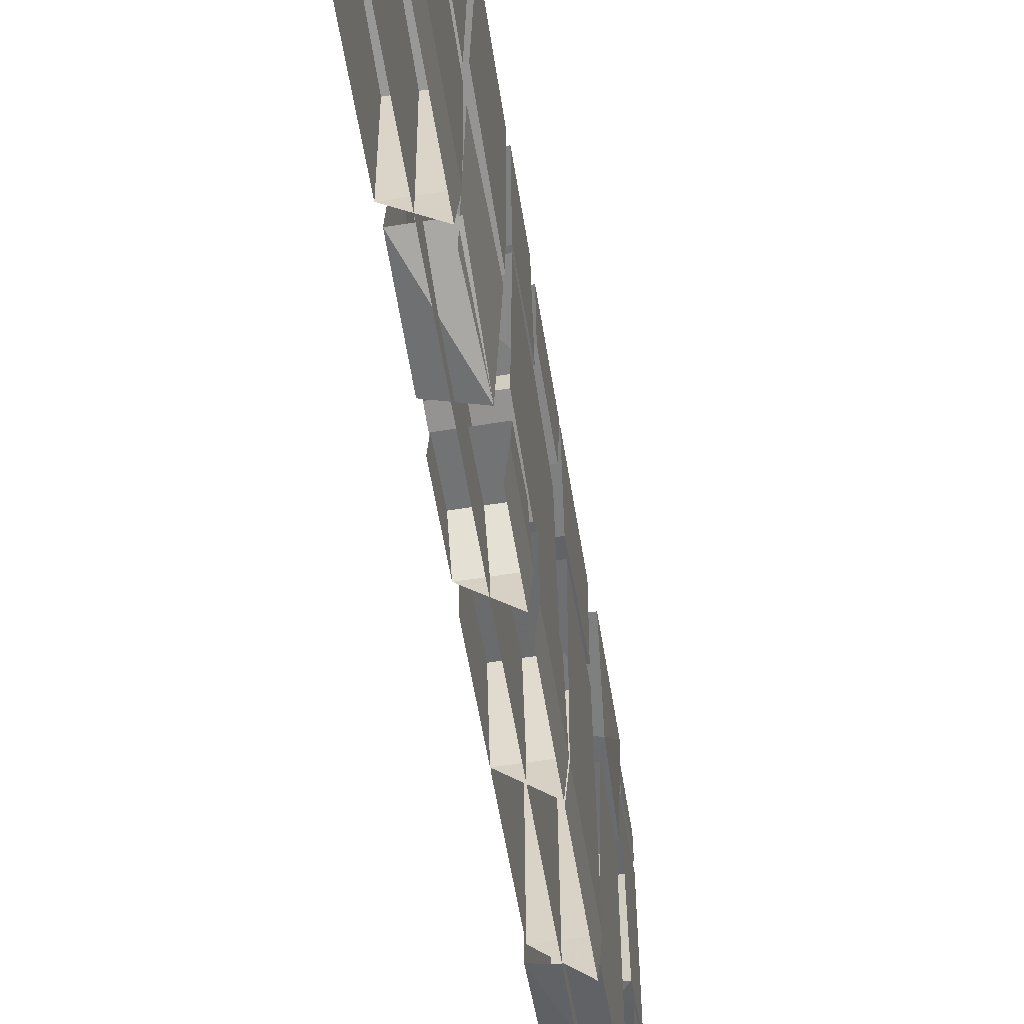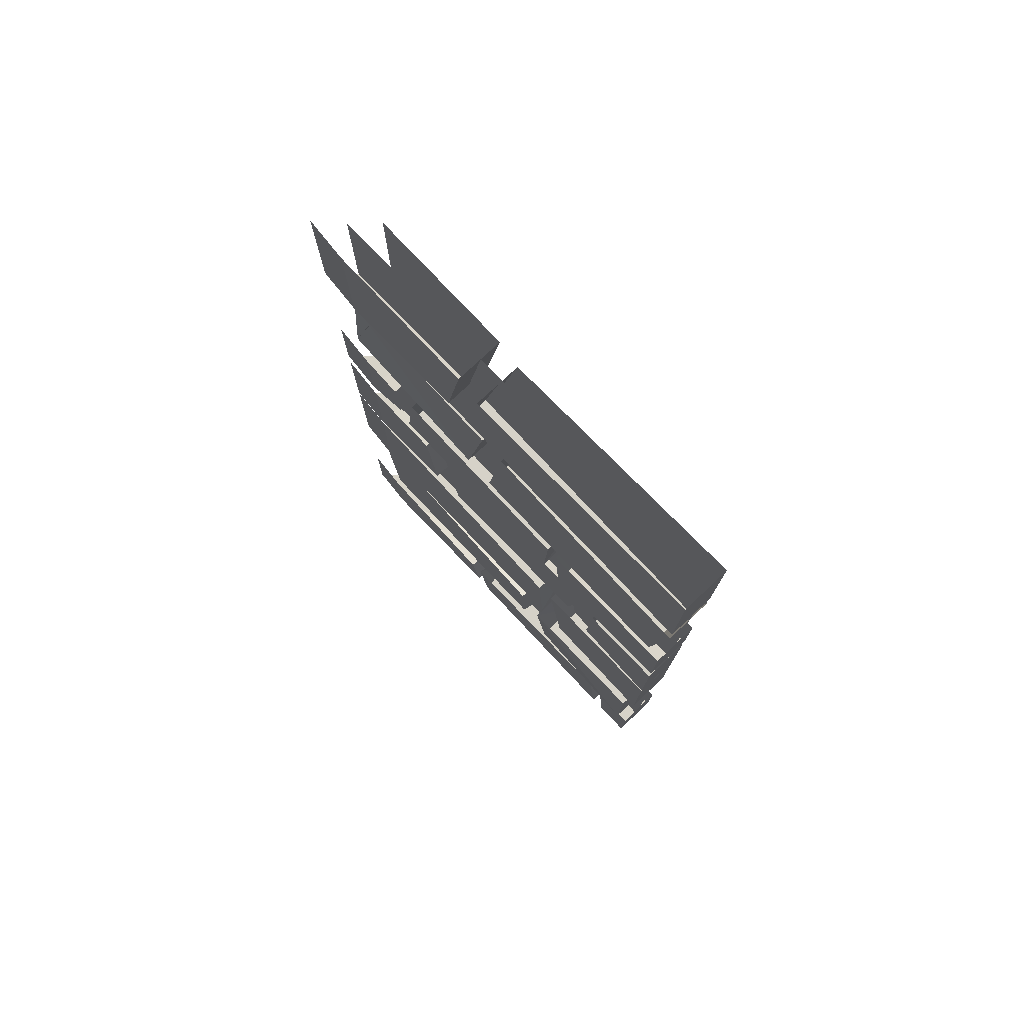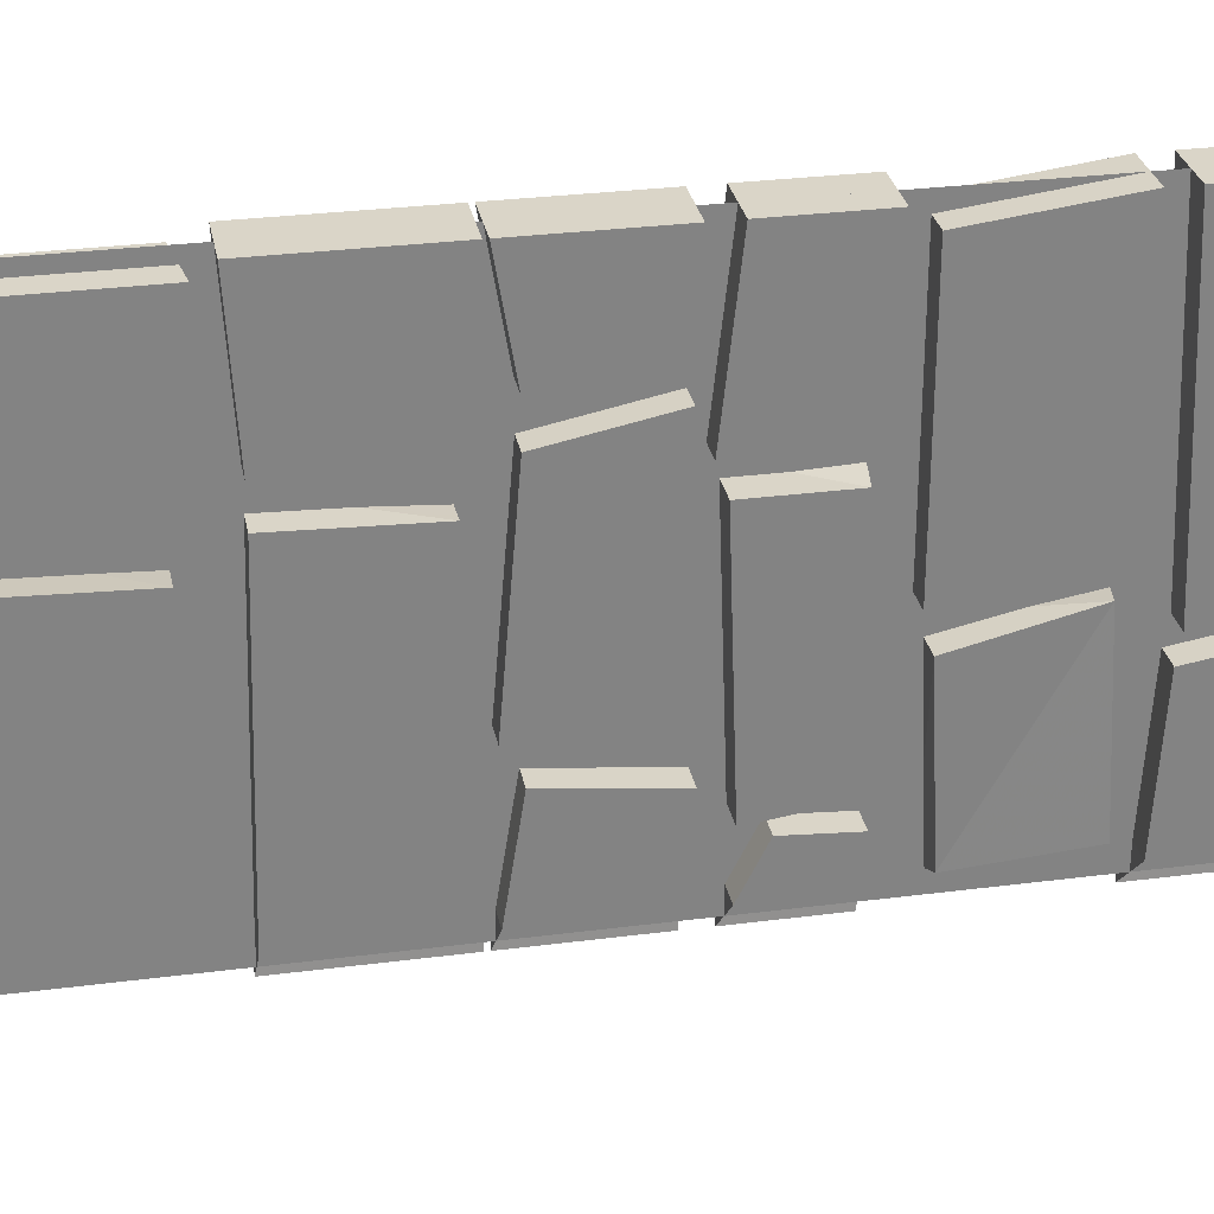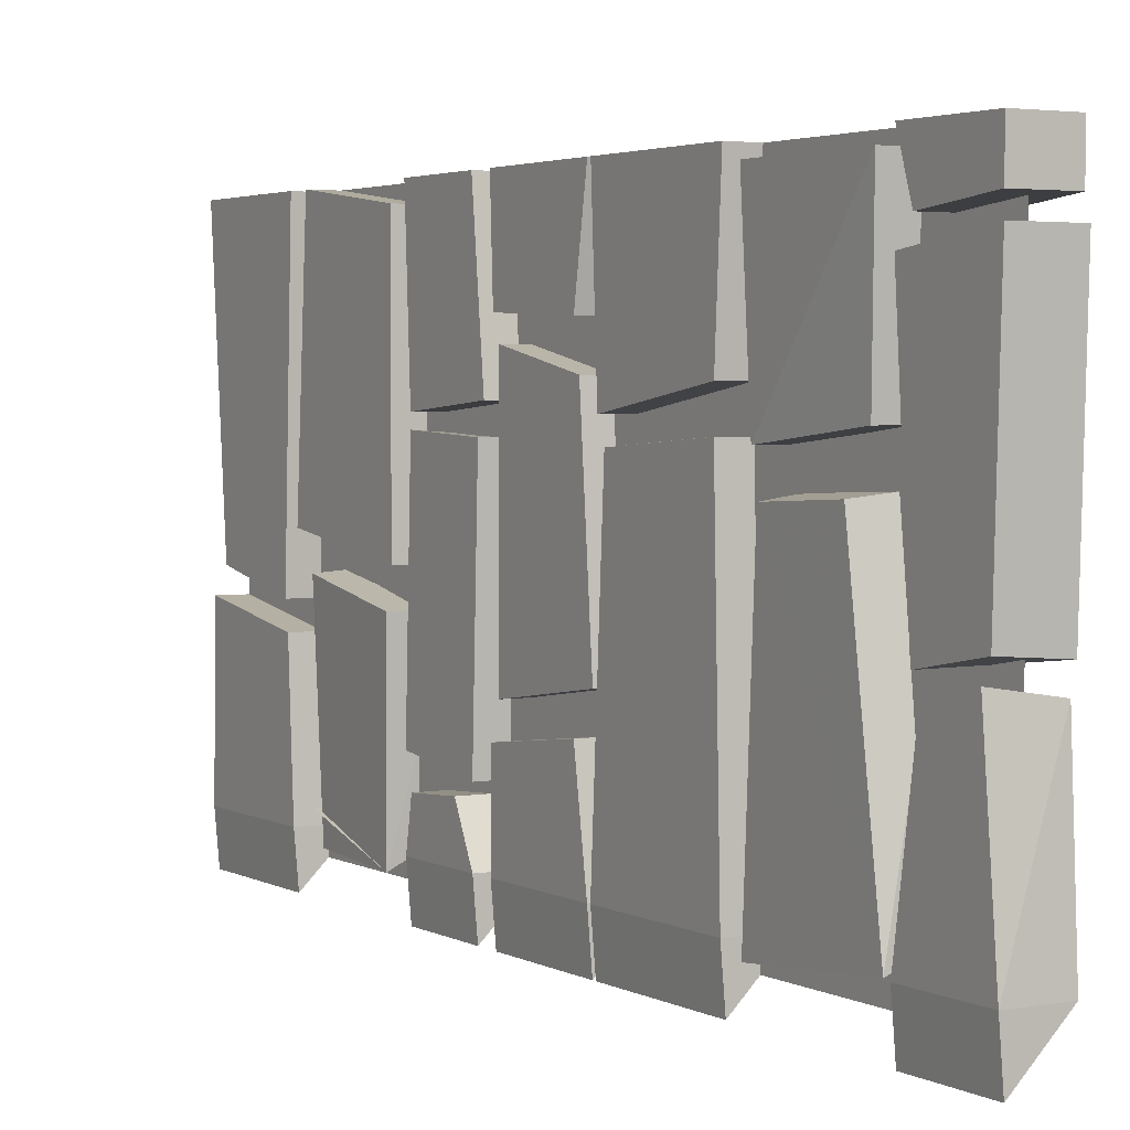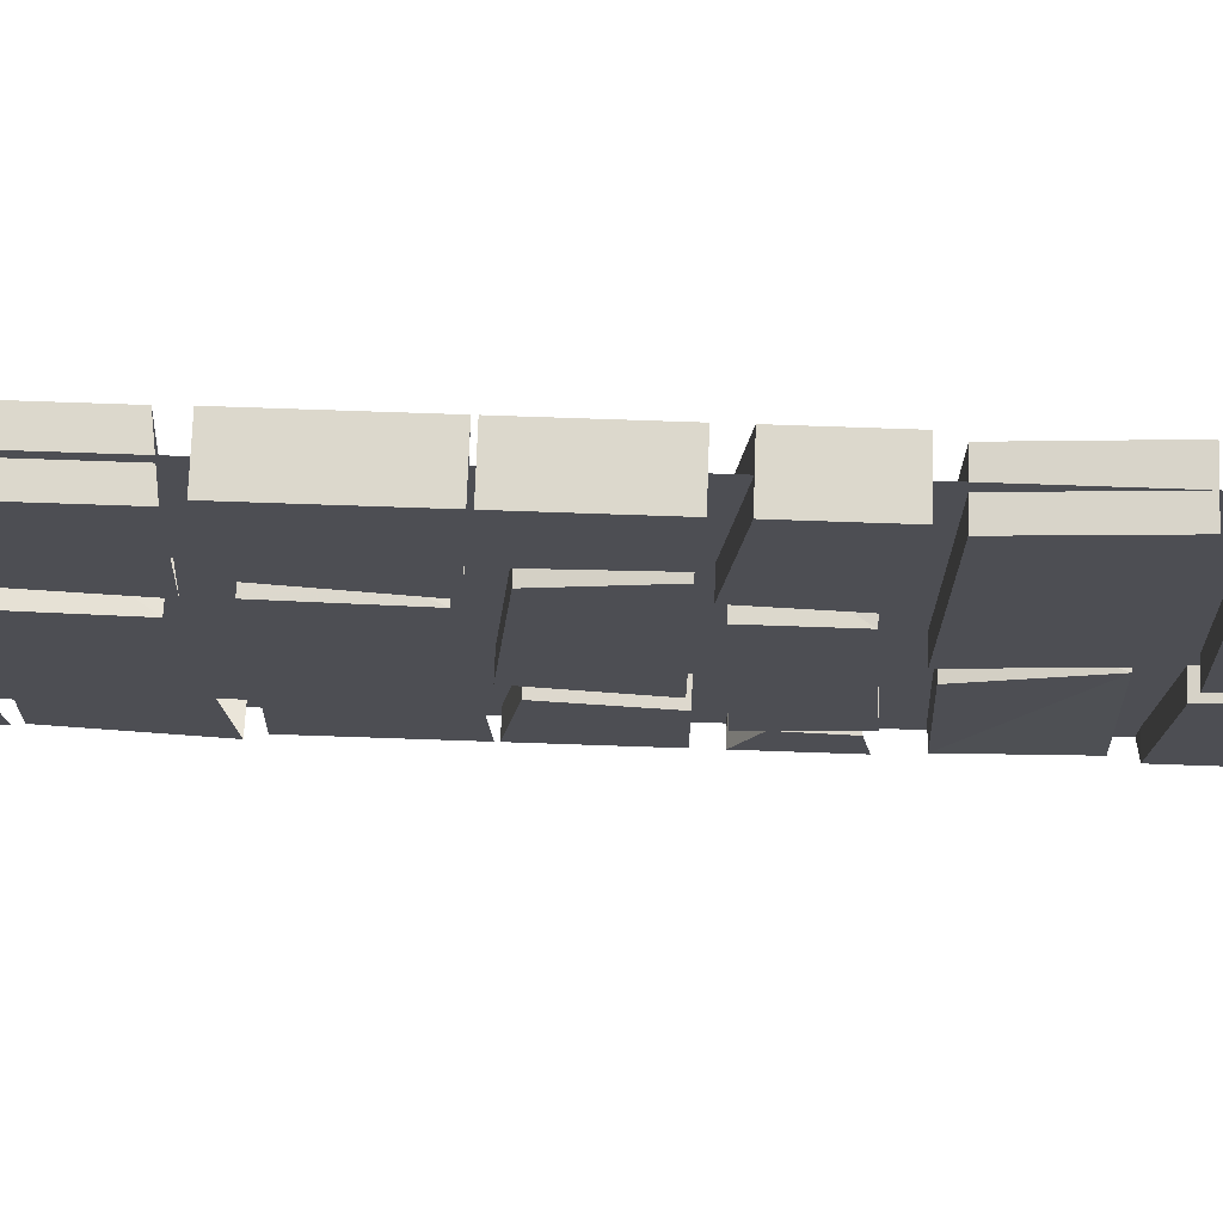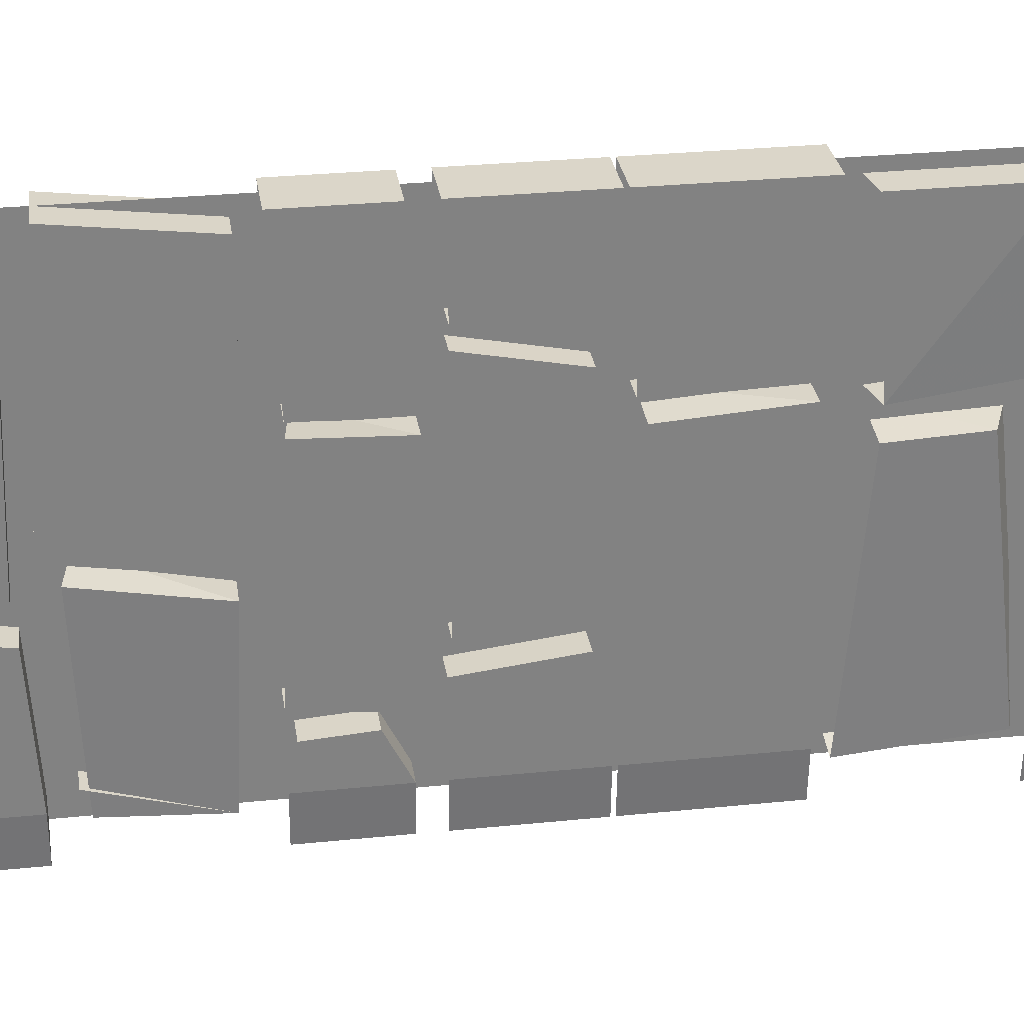
<metadata>
{"format":"obj","ext":"obj","renderer":"f3d","projection":"perspective","resolution":1024,"background":"white","views":[{"elev":-59.6,"azim":-170.7,"up":"+Z"},{"elev":76.7,"azim":-43.3,"up":"+Y"},{"elev":29.4,"azim":79.2,"up":"+Z"},{"elev":3.1,"azim":-30.8,"up":"+Z"},{"elev":72.7,"azim":92.0,"up":"+Z"},{"elev":29.7,"azim":-98.5,"up":"+Z"}]}
</metadata>
<code>
v -0.3828 -1.375 -0.3906
v -0.3828 -1.641 -0.3516
v -0.4844 -1.641 -0.3906
v -0.4844 -1.375 -0.4141
v -0.4922 -1.414 0.1016
v -0.4922 -1.578 0.1094
v -0.3828 -1.414 0.1172
v -0.3828 -1.625 0.125
v -0.3906 -0.3047 -0.3594
v -0.3906 -0.5234 -0.375
v -0.4844 -0.5234 -0.4219
v -0.4844 -0.3047 -0.3594
v -0.4375 -1.812 0.5
v -0.4375 0 0.5
v -0.4375 0 -0.4375
v -0.4375 -1.812 -0.4375
v -0.3906 -0.2578 0.5
v -0.3906 -0.2344 -0.07031
v -0.3906 0.007812 0.5
v -0.4922 0.007812 0.5
v -0.4922 -0.2578 0.5
v -0.4922 -0.2344 -0.07031
v -0.4922 -0.03906 -0.03125
v -0.3906 -0.03906 -0.03125
v -0.3906 -0.2422 -0.1172
v -0.3906 -0.2578 -0.3906
v -0.3906 0 -0.07812
v -0.4922 -0.2422 -0.1172
v -0.4922 -0.2578 -0.3906
v -0.4844 -0.2578 -0.4844
v -0.4922 0.007812 -0.3906
v -0.4844 0.007812 -0.4844
v -0.3906 0.007812 -0.3906
v -0.3906 -0.5547 0.4688
v -0.3906 -0.5547 -0.007812
v -0.3906 -0.2734 0.03125
v -0.3906 -0.3047 0.5
v -0.4922 -0.3047 0.5
v -0.4922 -0.5547 0.4688
v -0.4922 -0.5547 -0.007812
v -0.4922 -0.2734 0.03125
v -0.3906 -0.5391 -0.07031
v -0.3984 -0.3203 -0.02344
v -0.4922 -0.5391 -0.07031
v -0.3828 -0.7891 0.1641
v -0.3828 -0.7734 -0.2734
v -0.3828 -0.5938 -0.25
v -0.3828 -0.625 0.1641
v -0.4922 -0.7891 0.1641
v -0.4922 -0.7734 -0.2734
v -0.4922 -0.5938 -0.25
v -0.3906 -0.6094 0.1953
v -0.3906 -0.5938 0.5
v -0.3906 -0.8047 0.2109
v -0.4922 -0.6094 0.1953
v -0.4922 -0.8047 0.2109
v -0.4922 -0.7734 0.5
v -0.4922 -0.5938 0.5
v -0.3906 -0.7734 0.5
v -0.3906 -0.7734 -0.3906
v -0.3906 -0.5938 -0.3906
v -0.3906 -0.6094 -0.3047
v -0.3906 -0.7266 -0.2969
v -0.4922 -0.7734 -0.3906
v -0.4844 -0.7734 -0.4844
v -0.4844 -0.5938 -0.4844
v -0.4922 -0.5938 -0.3906
v -0.4922 -0.7266 -0.2969
v -0.4922 -0.6094 -0.3047
v -0.3906 -0.8203 -0.3906
v -0.3906 -0.8203 -0.2188
v -0.3906 -1.055 -0.3906
v -0.3906 -1.023 -0.1953
v -0.4922 -1.055 -0.3906
v -0.4844 -1.055 -0.4844
v -0.4844 -0.8203 -0.4844
v -0.4922 -0.8203 -0.3906
v -0.4922 -1.023 -0.1953
v -0.4922 -0.8203 -0.2188
v -0.3906 -1.023 0.2422
v -0.3906 -1.055 -0.1328
v -0.3906 -0.8281 -0.1641
v -0.3906 -0.8281 0.2812
v -0.4844 -1.023 0.2422
v -0.4844 -1.055 -0.1328
v -0.4844 -0.8281 -0.1641
v -0.3906 -1.055 0.5
v -0.3906 -1.023 0.3125
v -0.3906 -0.8203 0.5
v -0.4922 -0.8203 0.5
v -0.4922 -1.055 0.5
v -0.4922 -1.023 0.3125
v -0.4922 -0.8281 0.3203
v -0.3906 -0.8281 0.3203
v -0.3906 -1.094 0.1641
v -0.3906 -1.328 0.1719
v -0.3906 -1.344 -0.3906
v -0.3906 -1.062 -0.3906
v -0.3906 -1.062 0.5
v -0.3906 -1.344 0.5
v -0.3906 -1.328 0.2344
v -0.3906 -1.078 0.1953
v -0.4922 -1.078 0.1953
v -0.4922 -1.328 0.2344
v -0.4922 -1.344 0.5
v -0.4922 -1.062 0.5
v -0.3906 -1.375 0.4766
v -0.3906 -1.641 0.4766
v -0.3906 -1.625 0.1875
v -0.3906 -1.391 0.1641
v -0.5 -1.414 0.1641
v -0.4922 -1.625 0.1875
v -0.5 -1.641 0.4766
v -0.5 -1.391 0.4766
v -0.3906 -1.664 0.5
v -0.3906 -1.844 0.5
v -0.3906 -1.844 0.4219
v -0.3906 -1.695 0.4062
v -0.4922 -1.695 0.4062
v -0.4922 -1.844 0.4219
v -0.4922 -1.844 0.5
v -0.4922 -1.664 0.5
v -0.3906 -1.664 0.3672
v -0.3828 -1.844 0.3906
v -0.3906 -1.695 -0.05469
v -0.3828 -1.828 -0.04688
v -0.4922 -1.695 -0.0625
v -0.4922 -1.828 -0.03906
v -0.4922 -1.664 0.3672
v -0.4922 -1.844 0.3906
v -0.3906 -1.828 -0.08594
v -0.3906 -1.844 -0.3906
v -0.3906 -1.695 -0.08594
v -0.4922 -1.812 -0.07031
v -0.4922 -1.844 -0.3906
v -0.4844 -1.844 -0.4844
v -0.4844 -1.664 -0.4844
v -0.4922 -1.664 -0.3906
v -0.4922 -1.711 -0.09375
v -0.3906 -1.664 -0.3906
v -0.4922 0 -0.07812
v -0.4766 -0.3203 -0.4141
v -0.4844 -0.3047 -0.03125
v -0.4922 -0.6094 0.1719
v -0.4844 -0.8281 0.2812
v -0.4922 -1.344 -0.3906
v -0.4922 -1.328 0.1719
v -0.4922 -1.062 -0.3906
v -0.4844 -1.062 -0.4844
v -0.4844 -1.344 -0.4844
v -0.4922 -1.094 0.1562
f 1 2 3
f 1 3 4
f 4 3 5
f 5 3 6
f 7 8 1
f 1 8 2
f 95 96 97
f 95 97 98
f 99 100 101
f 99 101 102
f 103 104 105
f 103 105 106
f 106 105 100
f 106 100 99
f 107 108 109
f 107 109 110
f 111 112 113
f 111 113 114
f 114 113 108
f 114 108 107
f 115 116 117
f 115 117 118
f 119 120 121
f 119 121 122
f 122 121 116
f 122 116 115
f 123 124 125
f 125 124 126
f 127 128 129
f 129 128 130
f 131 132 133
f 132 135 136
f 136 135 137
f 137 135 138
f 138 135 134
f 138 134 139
f 132 140 133
f 146 147 148
f 146 148 149
f 146 149 150
f 146 150 97
f 147 151 148
f 5 6 7
f 7 6 8
f 2 8 3
f 3 8 6
f 17 21 22
f 17 22 18
f 18 22 23
f 18 23 24
f 25 27 28
f 25 28 29
f 25 29 26
f 34 39 40
f 34 40 35
f 35 40 41
f 35 41 36
f 42 43 44
f 42 44 11
f 42 11 10
f 45 46 47
f 45 47 48
f 45 48 49
f 45 49 50
f 45 50 46
f 46 50 51
f 46 51 47
f 52 53 54
f 52 54 55
f 55 54 56
f 55 56 57
f 55 57 58
f 58 57 59
f 58 59 53
f 53 59 54
f 54 59 56
f 56 59 57
f 60 61 62
f 60 62 63
f 60 63 64
f 60 64 65
f 65 64 66
f 66 64 67
f 67 64 68
f 67 68 69
f 69 68 62
f 62 68 63
f 63 68 64
f 72 73 74
f 79 78 71
f 71 78 73
f 73 78 74
f 80 83 84
f 80 84 85
f 80 85 81
f 81 85 86
f 81 86 82
f 87 91 92
f 87 92 88
f 88 92 93
f 88 93 94
f 102 101 103
f 103 101 104
f 110 109 111
f 111 109 112
f 118 117 119
f 119 117 120
f 125 126 127
f 127 126 128
f 129 130 123
f 123 130 124
f 124 130 128
f 124 128 126
f 131 133 134
f 131 134 135
f 131 135 132
f 139 134 133
f 141 28 27
f 143 44 43
f 50 49 144
f 50 144 51
f 146 97 96
f 146 96 147
f 147 96 95
f 147 95 151
f 83 145 84
f 100 105 104
f 100 104 101
f 108 113 112
f 108 112 109
f 116 121 120
f 116 120 117
f 144 49 48
f 9 10 11
f 9 11 12
f 26 29 30
f 30 29 31
f 30 31 32
f 34 35 36
f 34 36 37
f 34 37 38
f 34 38 39
f 42 10 43
f 10 9 43
f 142 11 44
f 142 44 143
f 40 39 38
f 40 38 41
f 13 14 15
f 13 15 16
f 13 16 14
f 14 16 15
f 17 18 19
f 17 19 20
f 17 20 21
f 18 24 19
f 25 26 27
f 26 33 27
f 31 29 28
f 31 28 141
f 20 23 21
f 21 23 22
f 70 71 72
f 72 71 73
f 72 74 75
f 75 74 76
f 76 74 77
f 77 74 78
f 77 78 79
f 80 81 82
f 80 82 83
f 87 88 89
f 87 89 90
f 87 90 91
f 88 94 89
f 85 84 145
f 85 145 86
f 93 92 91
f 93 91 90

</code>
